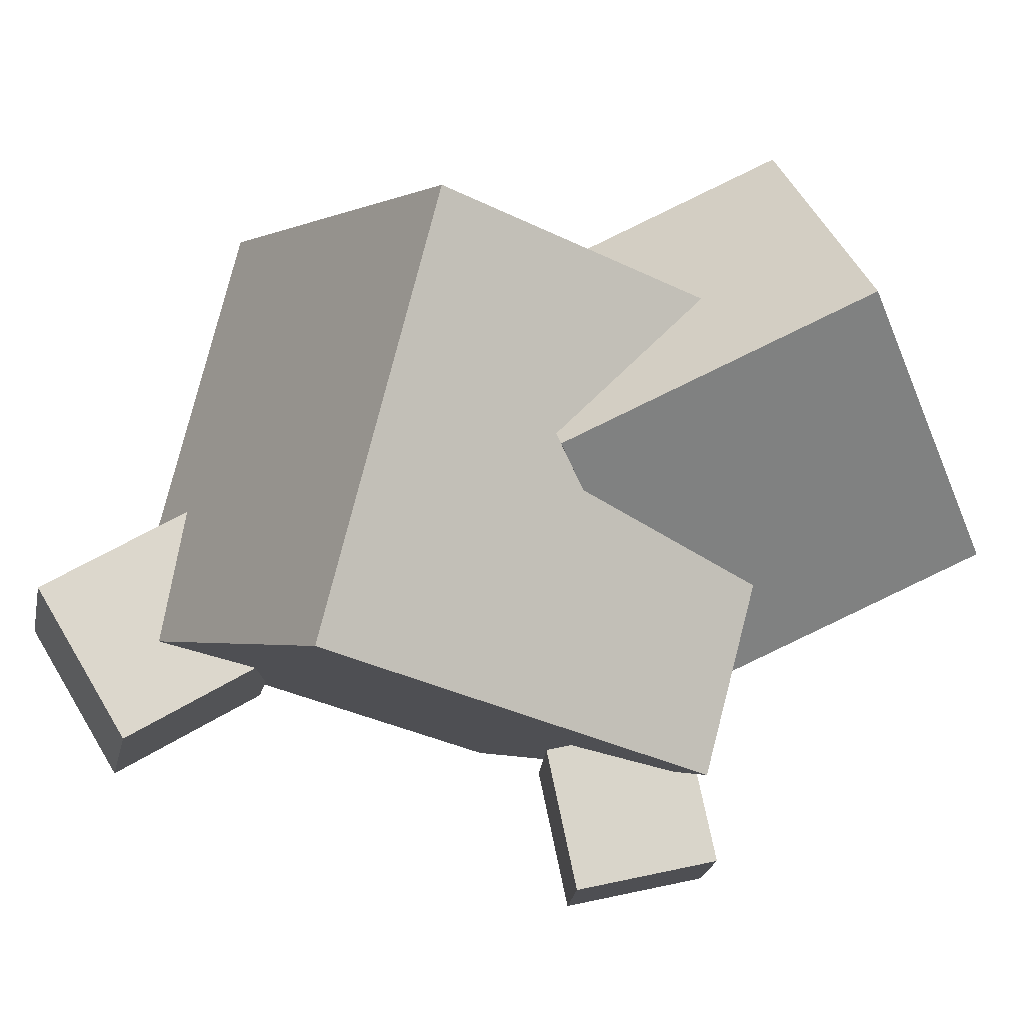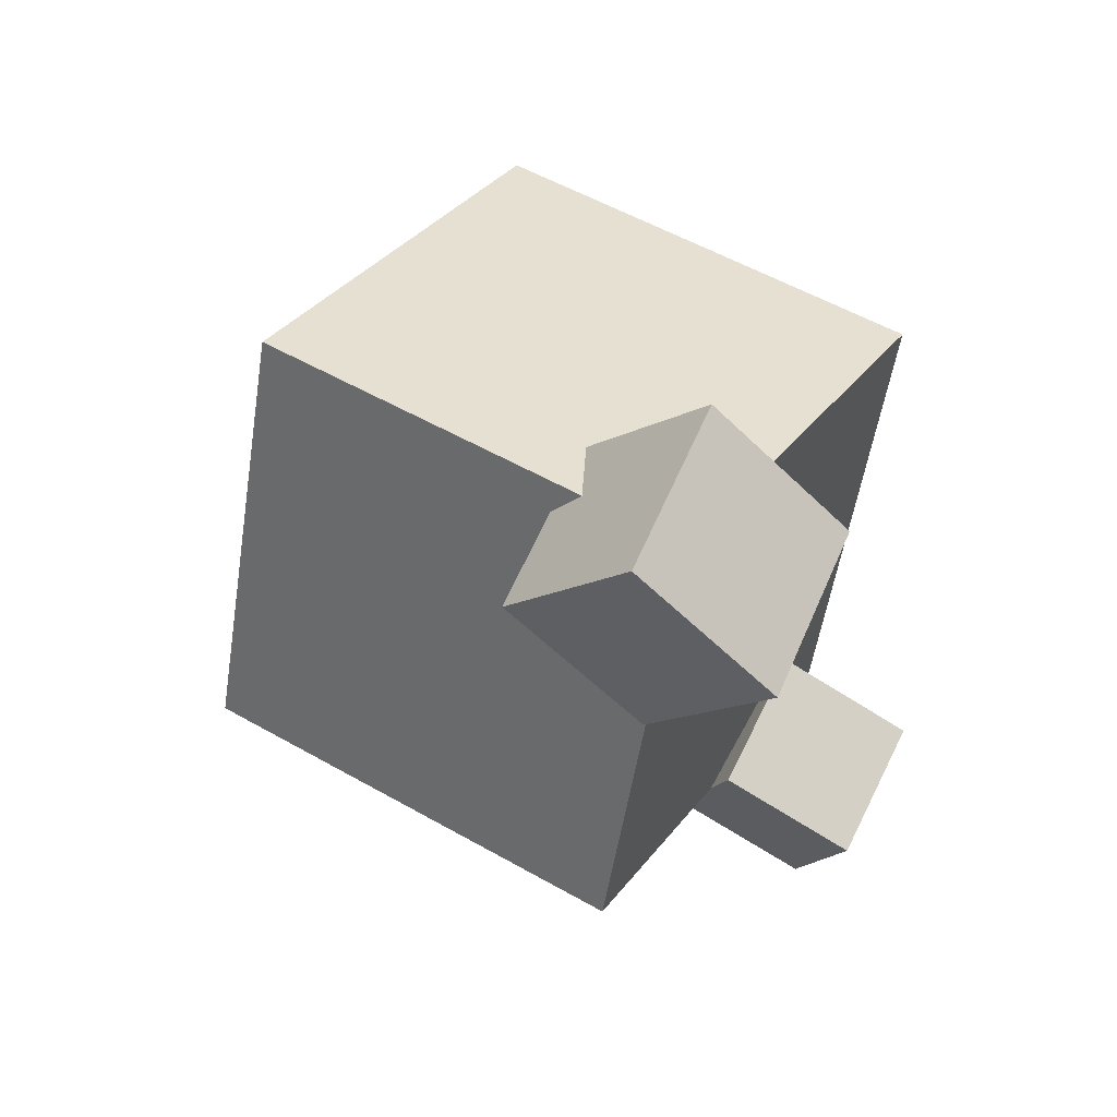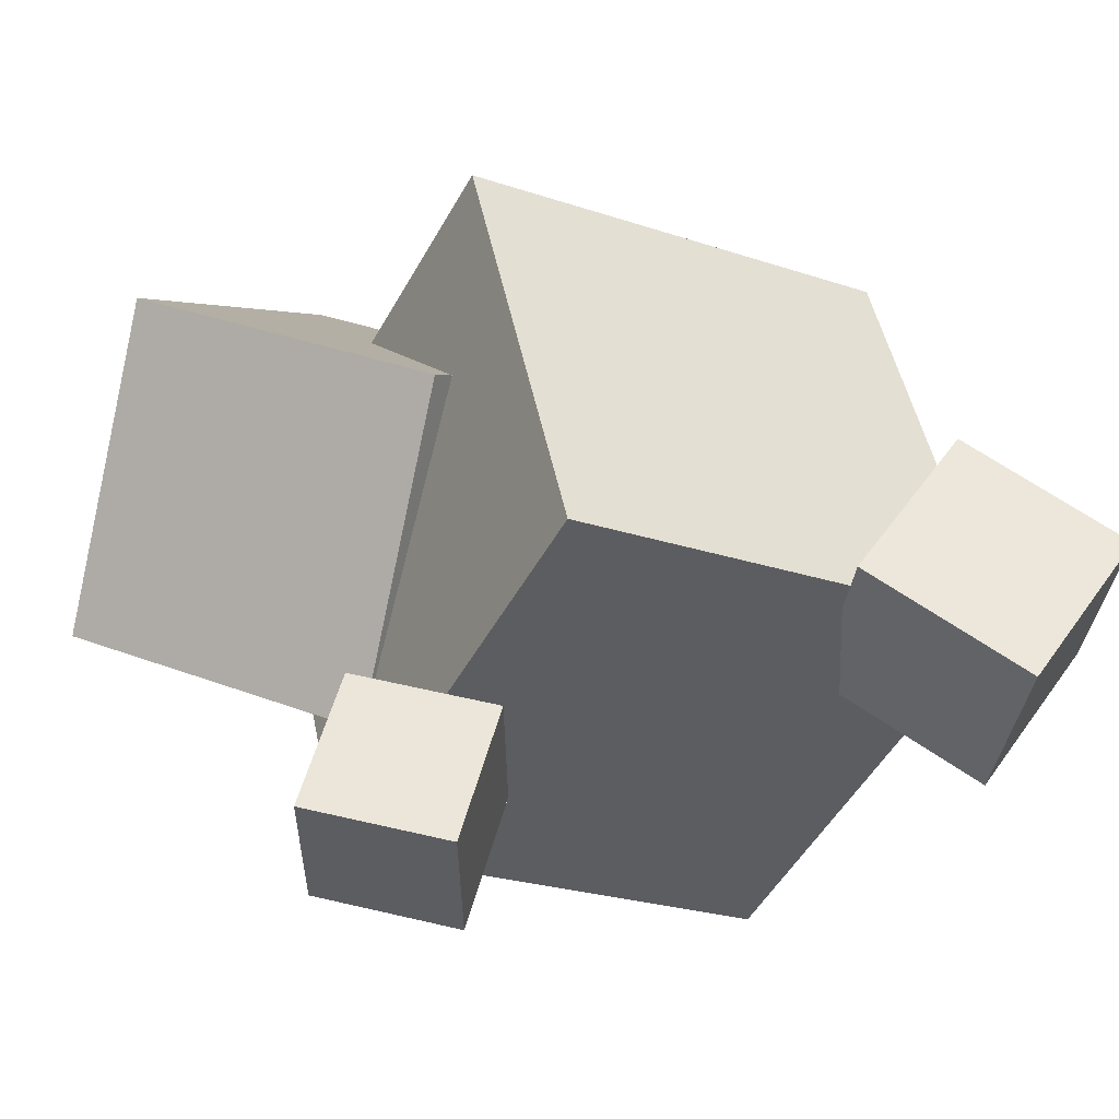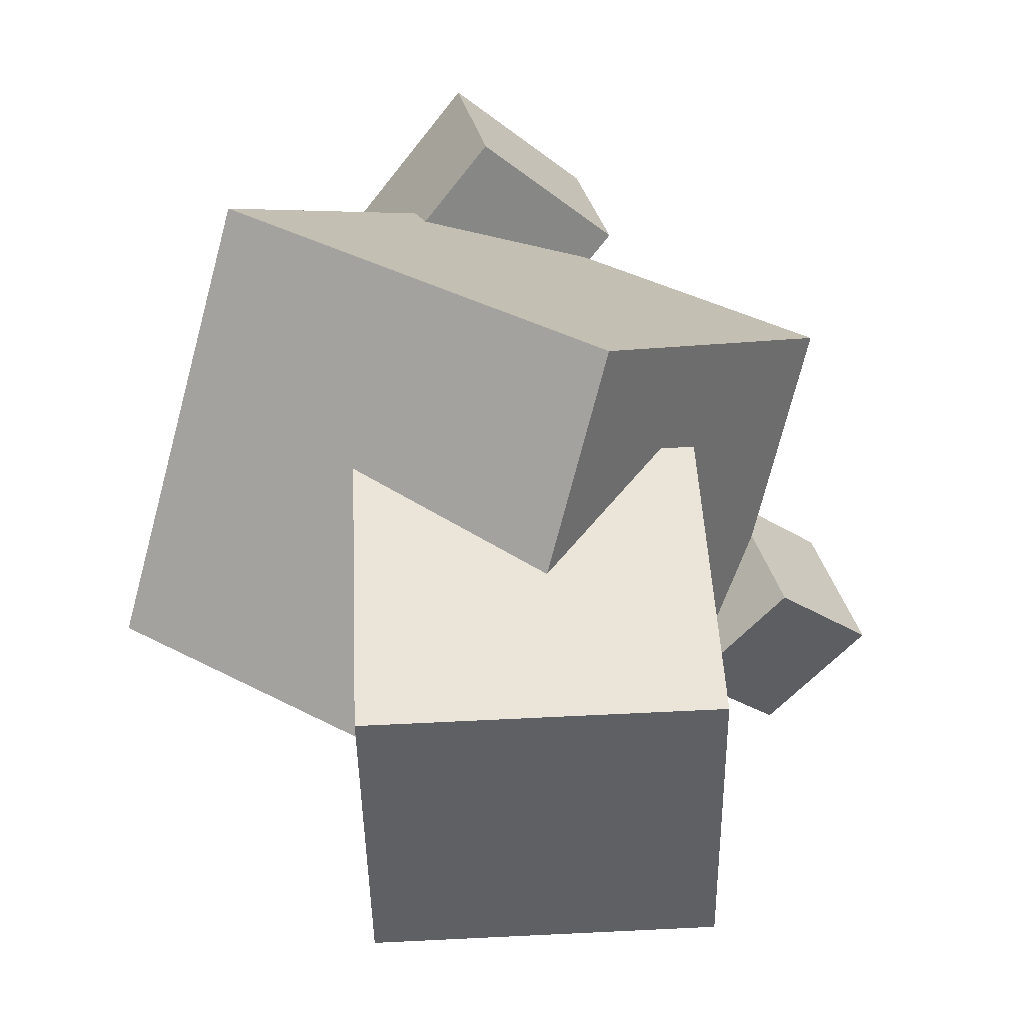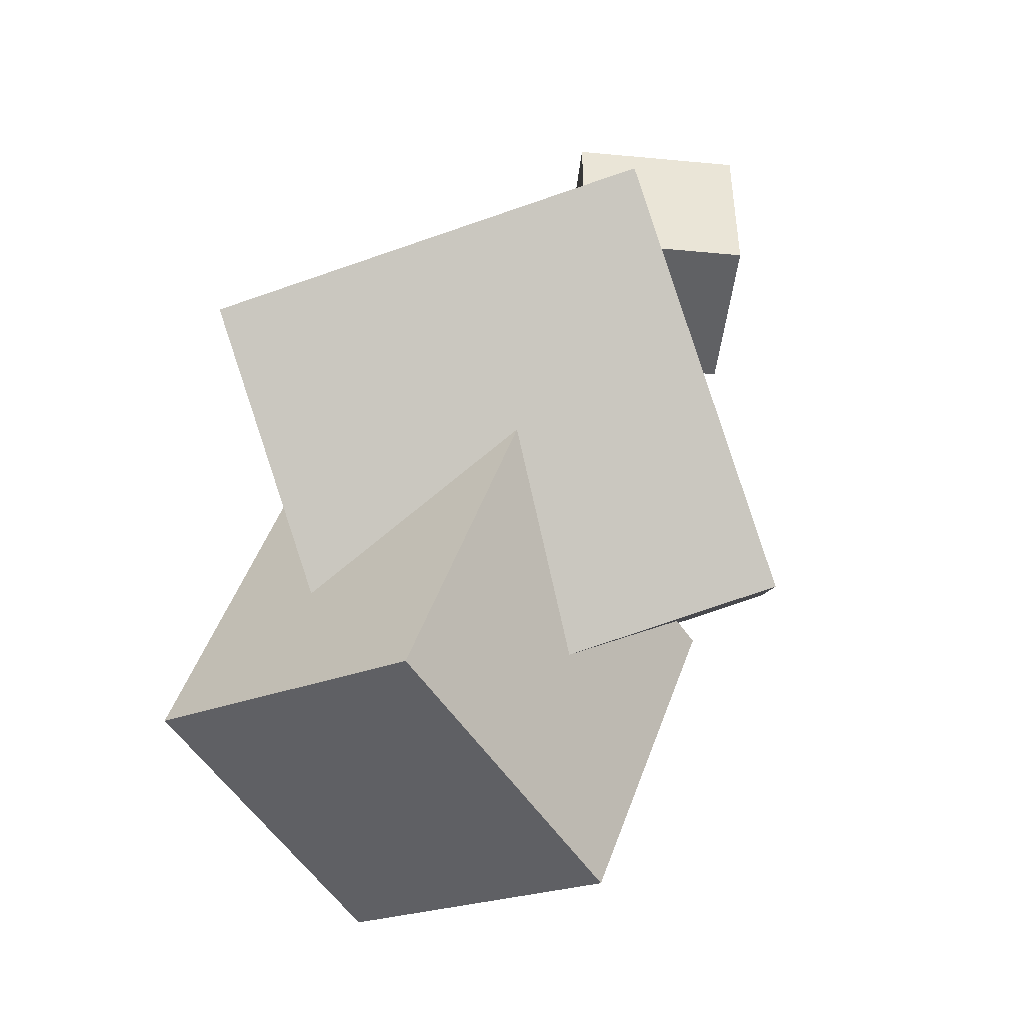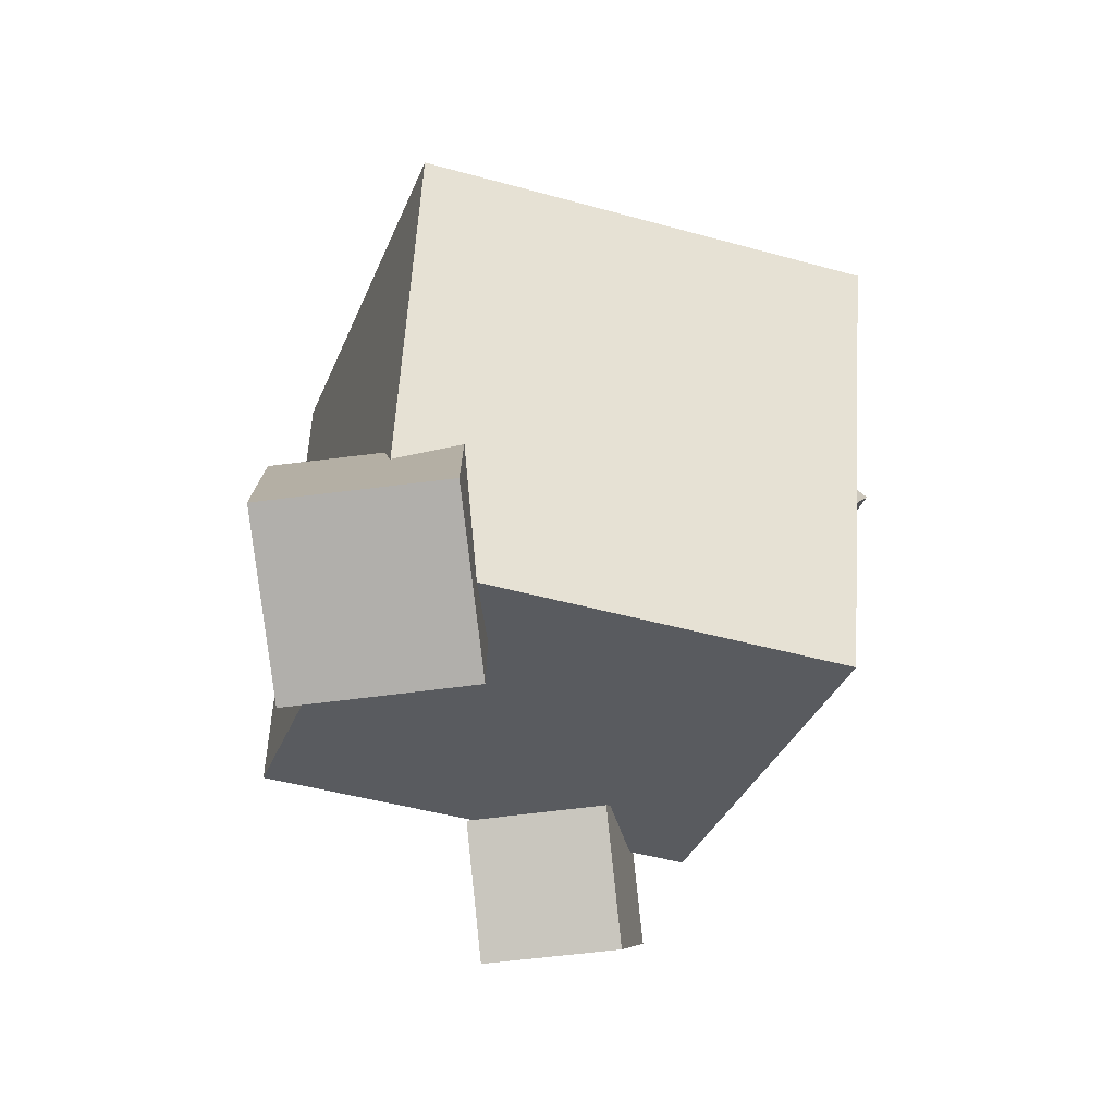
<metadata>
{"format":"obj","ext":"obj","renderer":"f3d","projection":"perspective","resolution":1024,"background":"white","views":[{"elev":-55.1,"azim":-109.0,"up":"+Z"},{"elev":54.0,"azim":75.8,"up":"+Y"},{"elev":2.1,"azim":75.6,"up":"+Z"},{"elev":59.2,"azim":-43.9,"up":"+Z"},{"elev":-4.0,"azim":-42.0,"up":"+Y"},{"elev":58.9,"azim":137.5,"up":"+Y"}]}
</metadata>
<code>
g Property_Ani_Prop_TeleportHighway_03_Vo
v -1.075 0.5257 -0.1007
v -0.9676 0.5769 0.01203
v -1.005 0.7326 -0.02309
v -1.112 0.6814 -0.1358
v -1.193 0.5231 0.0129
v -1.23 0.6787 -0.02222
v -1.123 0.7299 0.09054
v -1.086 0.5742 0.1257
v -1.075 0.5257 -0.1007
v -1.193 0.5231 0.0129
v -1.086 0.5742 0.1257
v -0.9676 0.5769 0.01203
v -0.9676 0.5769 0.01203
v -1.086 0.5742 0.1257
v -1.123 0.7299 0.09054
v -1.005 0.7326 -0.02309
v -1.005 0.7326 -0.02309
v -1.123 0.7299 0.09054
v -1.23 0.6787 -0.02222
v -1.112 0.6814 -0.1358
v -1.112 0.6814 -0.1358
v -1.23 0.6787 -0.02222
v -1.193 0.5231 0.0129
v -1.075 0.5257 -0.1007
v -1.058 0.7227 -0.003052
v -1.032 0.6784 -0.04318
v -1.002 0.7263 -0.0764
v -1.029 0.7706 -0.03628
v -1.007 0.718 0.0364
v -0.977 0.7659 0.00318
v -0.9505 0.7216 -0.03695
v -0.9801 0.6738 -0.003724
v -1.058 0.7227 -0.003052
v -1.007 0.718 0.0364
v -0.9801 0.6738 -0.003724
v -1.032 0.6784 -0.04318
v -1.032 0.6784 -0.04318
v -0.9801 0.6738 -0.003724
v -0.9505 0.7216 -0.03695
v -1.002 0.7263 -0.0764
v -1.002 0.7263 -0.0764
v -0.9505 0.7216 -0.03695
v -0.977 0.7659 0.00318
v -1.029 0.7706 -0.03628
v -1.029 0.7706 -0.03628
v -0.977 0.7659 0.00318
v -1.007 0.718 0.0364
v -1.058 0.7227 -0.003052
v -1.136 0.4666 0.08552
v -1.059 0.5555 0.05756
v -1.077 0.5341 -0.06056
v -1.154 0.4452 -0.03261
v -1.228 0.5464 0.08495
v -1.246 0.525 -0.03318
v -1.168 0.6139 -0.06113
v -1.15 0.6353 0.05699
v -1.136 0.4666 0.08552
v -1.228 0.5464 0.08495
v -1.15 0.6353 0.05699
v -1.059 0.5555 0.05756
v -1.059 0.5555 0.05756
v -1.15 0.6353 0.05699
v -1.168 0.6139 -0.06113
v -1.077 0.5341 -0.06056
v -1.077 0.5341 -0.06056
v -1.168 0.6139 -0.06113
v -1.246 0.525 -0.03318
v -1.154 0.4452 -0.03261
v -1.154 0.4452 -0.03261
v -1.246 0.525 -0.03318
v -1.228 0.5464 0.08495
v -1.136 0.4666 0.08552
v -0.9856 0.5468 -0.08663
v -1.024 0.5575 -0.1203
v -1.046 0.511 -0.1105
v -1.007 0.5002 -0.07686
v -1.014 0.5679 -0.04791
v -1.035 0.5213 -0.03814
v -1.074 0.5321 -0.07182
v -1.052 0.5786 -0.08159
v -0.9856 0.5468 -0.08663
v -1.014 0.5679 -0.04791
v -1.052 0.5786 -0.08159
v -1.024 0.5575 -0.1203
v -1.024 0.5575 -0.1203
v -1.052 0.5786 -0.08159
v -1.074 0.5321 -0.07182
v -1.046 0.511 -0.1105
v -1.046 0.511 -0.1105
v -1.074 0.5321 -0.07182
v -1.035 0.5213 -0.03814
v -1.007 0.5002 -0.07686
v -1.007 0.5002 -0.07686
v -1.035 0.5213 -0.03814
v -1.014 0.5679 -0.04791
v -0.9856 0.5468 -0.08663
g Property_Ani_Prop_TeleportHighway_03_Vo_0
f 3 2 1
f 4 3 1
f 7 6 5
f 8 7 5
f 11 10 9
f 12 11 9
f 15 14 13
f 16 15 13
f 19 18 17
f 20 19 17
f 23 22 21
f 24 23 21
f 27 26 25
f 28 27 25
f 31 30 29
f 32 31 29
f 35 34 33
f 36 35 33
f 39 38 37
f 40 39 37
f 43 42 41
f 44 43 41
f 47 46 45
f 48 47 45
f 51 50 49
f 52 51 49
f 55 54 53
f 56 55 53
f 59 58 57
f 60 59 57
f 63 62 61
f 64 63 61
f 67 66 65
f 68 67 65
f 71 70 69
f 72 71 69
f 75 74 73
f 76 75 73
f 79 78 77
f 80 79 77
f 83 82 81
f 84 83 81
f 87 86 85
f 88 87 85
f 91 90 89
f 92 91 89
f 95 94 93
f 96 95 93

</code>
